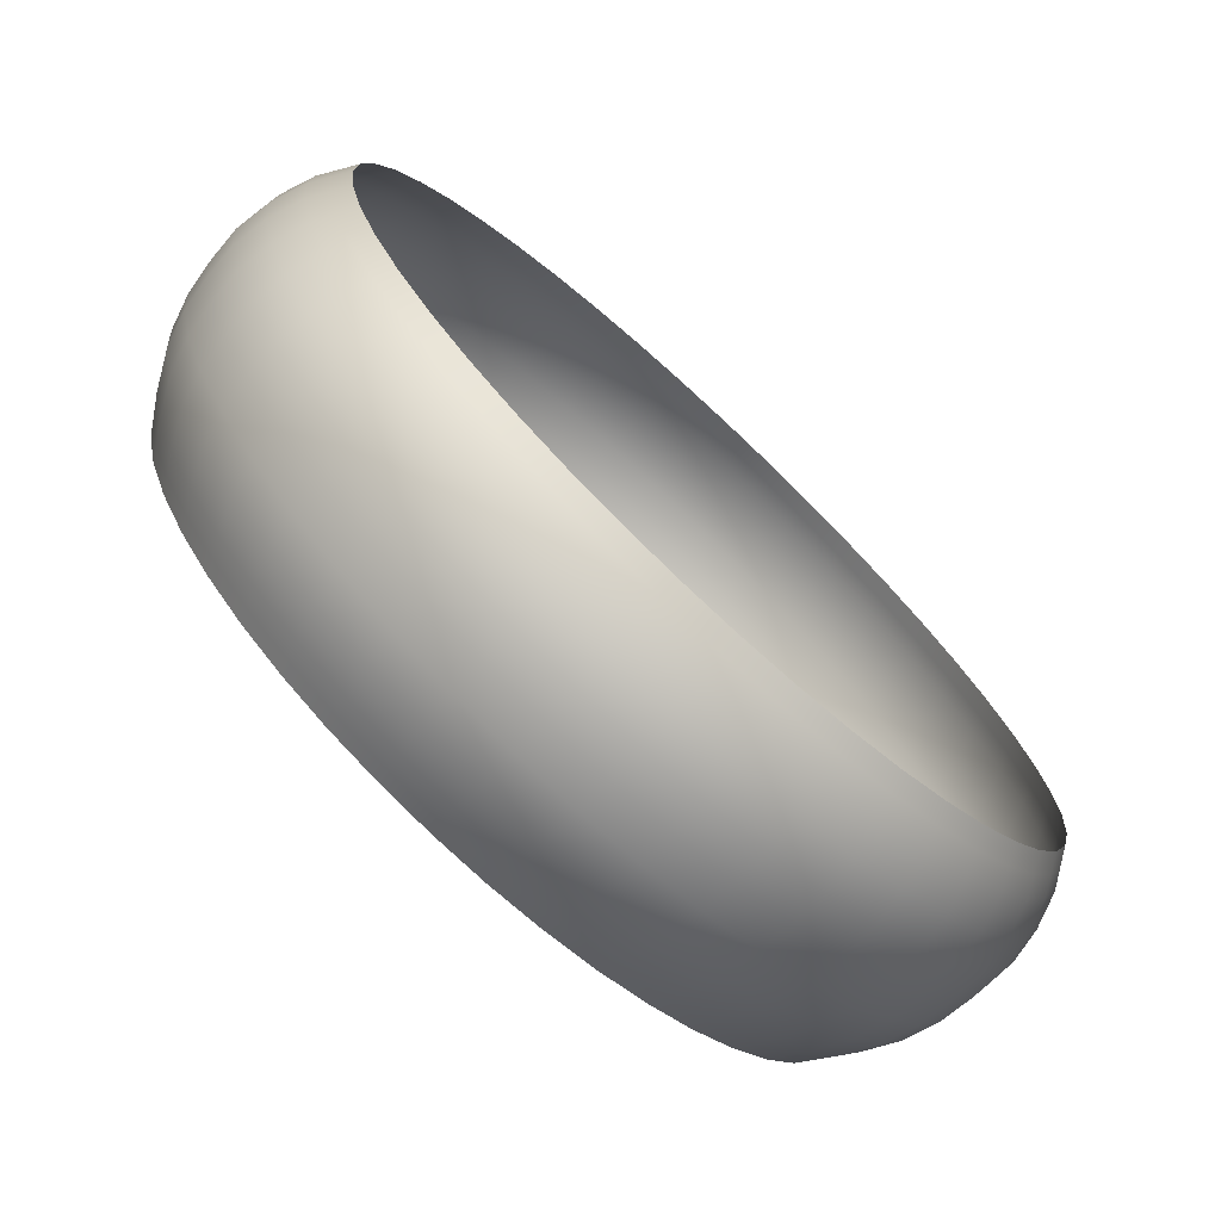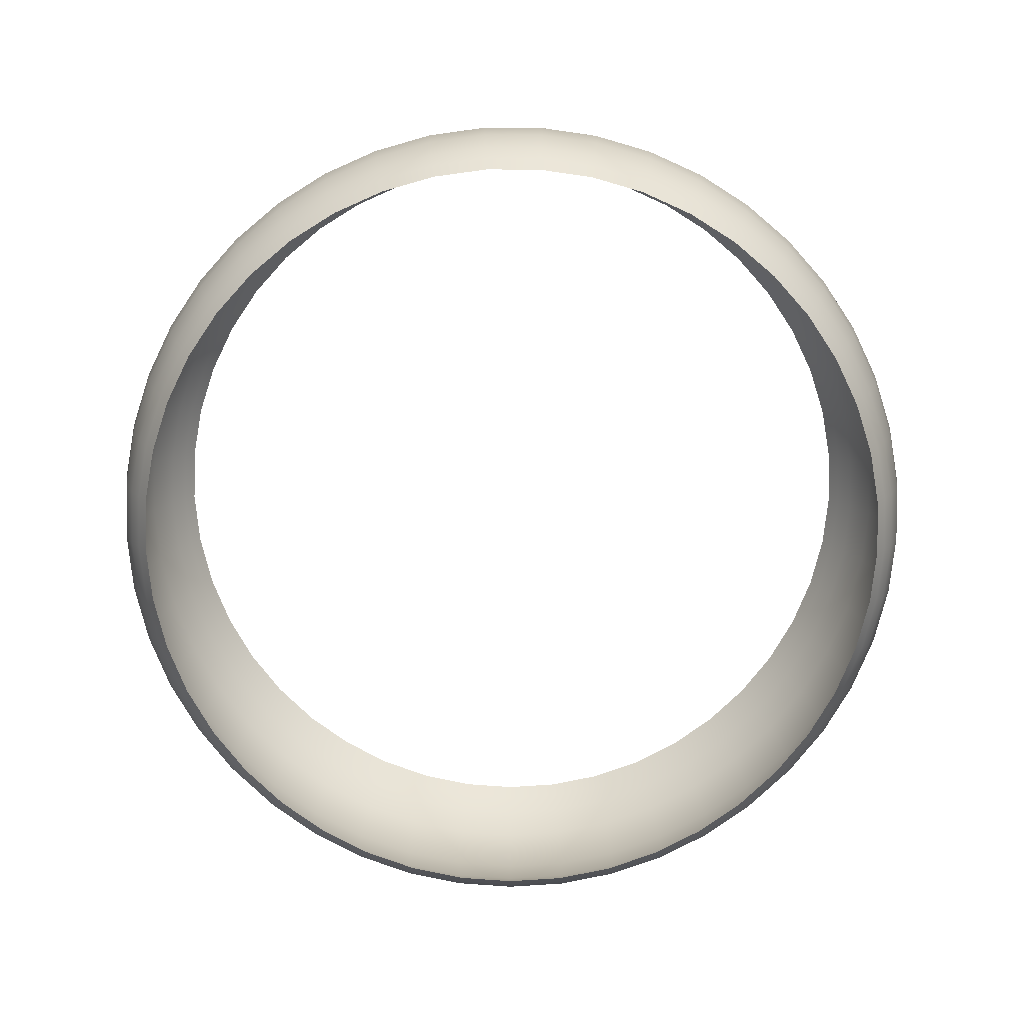
<metadata>
{"format":"obj","ext":"obj","renderer":"f3d","projection":"perspective","resolution":1024,"background":"white","views":[{"elev":-74.3,"azim":-42.8,"up":"+Z"},{"elev":-76.8,"azim":47.8,"up":"+Y"}]}
</metadata>
<code>
o Holo_Screen_Cylinder.006
v 0 1 -2.954
v 0 -1 -3.071
v 0.411 1 -2.925
v 0.4274 -1 -3.041
v 0.8141 1 -2.84
v 0.8465 -1 -2.952
v 1.201 1 -2.699
v 1.249 -1 -2.806
v 1.565 1 -2.505
v 1.627 -1 -2.605
v 1.898 1 -2.263
v 1.974 -1 -2.353
v 2.195 1 -1.977
v 2.282 -1 -2.055
v 2.449 1 -1.652
v 2.546 -1 -1.718
v 2.655 1 -1.295
v 2.76 -1 -1.347
v 2.809 1 -0.9131
v 2.921 -1 -0.9493
v 2.909 1 -0.5133
v 3.024 -1 -0.5336
v 2.952 1 -0.1035
v 3.069 -1 -0.1075
v 2.937 1 0.3083
v 3.054 -1 0.3207
v 2.866 1 0.7141
v 2.98 -1 0.7426
v 2.738 1 1.106
v 2.847 -1 1.15
v 2.558 1 1.476
v 2.66 -1 1.535
v 2.327 1 1.818
v 2.42 -1 1.89
v 2.052 1 2.124
v 2.133 -1 2.209
v 1.736 1 2.389
v 1.805 -1 2.484
v 1.387 1 2.607
v 1.442 -1 2.711
v 1.01 1 2.775
v 1.05 -1 2.885
v 0.6141 1 2.889
v 0.6385 -1 3.004
v 0.206 1 2.946
v 0.2142 -1 3.063
v -0.206 1 2.946
v -0.2142 -1 3.063
v -0.6141 1 2.889
v -0.6385 -1 3.004
v -1.01 1 2.775
v -1.05 -1 2.885
v -1.387 1 2.607
v -1.442 -1 2.711
v -1.736 1 2.389
v -1.805 -1 2.484
v -2.052 1 2.124
v -2.133 -1 2.209
v -2.327 1 1.818
v -2.42 -1 1.89
v -2.558 1 1.476
v -2.66 -1 1.535
v -2.738 1 1.106
v -2.847 -1 1.15
v -2.866 1 0.7141
v -2.98 -1 0.7426
v -2.937 1 0.3083
v -3.054 -1 0.3207
v -2.952 1 -0.1035
v -3.069 -1 -0.1075
v -2.909 1 -0.5133
v -3.024 -1 -0.5336
v -2.809 1 -0.9131
v -2.921 -1 -0.9493
v -2.655 1 -1.295
v -2.76 -1 -1.347
v -2.449 1 -1.652
v -2.546 -1 -1.718
v -2.195 1 -1.977
v -2.282 -1 -2.055
v -1.898 1 -2.263
v -1.974 -1 -2.353
v -1.565 1 -2.505
v -1.627 -1 -2.605
v -1.201 1 -2.699
v -1.249 -1 -2.806
v -0.8141 1 -2.84
v -0.8465 -1 -2.952
v -0.411 1 -2.925
v -0.4274 -1 -3.041
v 0 0 -3.352
v 0.4665 0 -3.319
v 0.924 0 -3.222
v 1.363 0 -3.062
v 1.776 0 -2.843
v 2.155 0 -2.568
v 2.491 0 -2.243
v 2.779 0 -1.874
v 3.013 0 -1.469
v 3.188 0 -1.036
v 3.301 0 -0.5821
v 3.35 0 -0.1169
v 3.334 0 0.3504
v 3.253 0 0.811
v 3.108 0 1.256
v 2.903 0 1.676
v 2.642 0 2.064
v 2.329 0 2.411
v 1.97 0 2.712
v 1.574 0 2.96
v 1.146 0 3.15
v 0.6969 0 3.279
v 0.2338 0 3.344
v -0.2338 0 3.344
v -0.6969 0 3.279
v -1.146 0 3.15
v -1.574 0 2.96
v -1.97 0 2.712
v -2.329 0 2.411
v -2.642 0 2.064
v -2.903 0 1.676
v -3.108 0 1.256
v -3.253 0 0.811
v -3.334 0 0.3504
v -3.35 0 -0.1169
v -3.301 0 -0.5821
v -3.188 0 -1.036
v -3.013 0 -1.469
v -2.779 0 -1.874
v -2.491 0 -2.243
v -2.155 0 -2.568
v -1.776 0 -2.843
v -1.363 0 -3.062
v -0.924 0 -3.222
v -0.4665 0 -3.319
v 0 -0.5 -3.32
v 0.4621 -0.5 -3.288
v 0.9151 -0.5 -3.191
v 1.35 -0.5 -3.033
v 1.759 -0.5 -2.816
v 2.134 -0.5 -2.543
v 2.467 -0.5 -2.222
v 2.752 -0.5 -1.857
v 2.984 -0.5 -1.455
v 3.158 -0.5 -1.026
v 3.27 -0.5 -0.5765
v 3.318 -0.5 -0.1159
v 3.302 -0.5 0.347
v 3.221 -0.5 0.8032
v 3.078 -0.5 1.244
v 2.875 -0.5 1.66
v 2.616 -0.5 2.044
v 2.306 -0.5 2.388
v 1.951 -0.5 2.686
v 1.559 -0.5 2.931
v 1.136 -0.5 3.12
v 0.6903 -0.5 3.247
v 0.2316 -0.5 3.312
v -0.2316 -0.5 3.312
v -0.6903 -0.5 3.247
v -1.136 -0.5 3.12
v -1.559 -0.5 2.931
v -1.951 -0.5 2.686
v -2.306 -0.5 2.388
v -2.616 -0.5 2.044
v -2.875 -0.5 1.66
v -3.078 -0.5 1.244
v -3.221 -0.5 0.8032
v -3.302 -0.5 0.347
v -3.318 -0.5 -0.1159
v -3.27 -0.5 -0.5765
v -3.158 -0.5 -1.026
v -2.984 -0.5 -1.455
v -2.752 -0.5 -1.857
v -2.467 -0.5 -2.222
v -2.134 -0.5 -2.543
v -1.759 -0.5 -2.816
v -1.35 -0.5 -3.033
v -0.9151 -0.5 -3.191
v -0.4621 -0.5 -3.288
v 0.4517 0.5 -3.214
v 0.8945 0.5 -3.12
v 1.32 0.5 -2.965
v 1.72 0.5 -2.752
v 2.086 0.5 -2.486
v 2.412 0.5 -2.172
v 2.691 0.5 -1.815
v 2.917 0.5 -1.423
v 3.086 0.5 -1.003
v 3.196 0.5 -0.5636
v 3.243 0.5 -0.1134
v 3.228 0.5 0.3391
v 3.149 0.5 0.785
v 3.009 0.5 1.216
v 2.811 0.5 1.623
v 2.557 0.5 1.998
v 2.254 0.5 2.334
v 1.908 0.5 2.625
v 1.524 0.5 2.865
v 1.11 0.5 3.05
v 0.6747 0.5 3.174
v 0.2264 0.5 3.237
v -0.2264 0.5 3.237
v -0.6747 0.5 3.174
v -1.11 0.5 3.05
v -1.524 0.5 2.865
v -1.908 0.5 2.625
v -2.254 0.5 2.334
v -2.557 0.5 1.998
v -2.811 0.5 1.623
v -3.009 0.5 1.216
v -3.149 0.5 0.785
v -3.228 0.5 0.3391
v -3.243 0.5 -0.1134
v -3.196 0.5 -0.5636
v -3.086 0.5 -1.003
v -2.917 0.5 -1.423
v -2.691 0.5 -1.815
v -2.412 0.5 -2.172
v -2.086 0.5 -2.486
v -1.72 0.5 -2.752
v -1.32 0.5 -2.965
v -0.8945 0.5 -3.12
v -0.4517 0.5 -3.214
v 0 0.5 -3.245
v 0 -0.75 -3.229
v 0.4494 -0.75 -3.198
v 0.8901 -0.75 -3.104
v 1.313 -0.75 -2.95
v 1.711 -0.75 -2.739
v 2.076 -0.75 -2.474
v 2.4 -0.75 -2.161
v 2.677 -0.75 -1.806
v 2.902 -0.75 -1.416
v 3.071 -0.75 -0.998
v 3.18 -0.75 -0.5609
v 3.227 -0.75 -0.1128
v 3.212 -0.75 0.3374
v 3.133 -0.75 0.7811
v 2.994 -0.75 1.21
v 2.797 -0.75 1.615
v 2.545 -0.75 1.988
v 2.243 -0.75 2.323
v 1.898 -0.75 2.612
v 1.516 -0.75 2.851
v 1.104 -0.75 3.034
v 0.6714 -0.75 3.159
v 0.2253 -0.75 3.221
v -0.2253 -0.75 3.221
v -0.6714 -0.75 3.159
v -1.104 -0.75 3.034
v -1.516 -0.75 2.851
v -1.898 -0.75 2.612
v -2.243 -0.75 2.323
v -2.545 -0.75 1.988
v -2.797 -0.75 1.615
v -2.994 -0.75 1.21
v -3.133 -0.75 0.7811
v -3.212 -0.75 0.3374
v -3.227 -0.75 -0.1128
v -3.18 -0.75 -0.5609
v -3.071 -0.75 -0.998
v -2.902 -0.75 -1.416
v -2.677 -0.75 -1.806
v -2.4 -0.75 -2.161
v -2.076 -0.75 -2.474
v -1.711 -0.75 -2.739
v -1.313 -0.75 -2.95
v -0.8901 -0.75 -3.104
v -0.4494 -0.75 -3.198
v 0.4681 -0.2496 -3.331
v 0.9271 -0.2496 -3.233
v 1.368 -0.2496 -3.073
v 1.782 -0.2496 -2.852
v 2.162 -0.2496 -2.577
v 2.5 -0.2496 -2.251
v 2.788 -0.2496 -1.881
v 3.023 -0.2496 -1.474
v 3.199 -0.2496 -1.039
v 3.312 -0.2496 -0.584
v 3.361 -0.2496 -0.1173
v 3.345 -0.2496 0.3516
v 3.264 -0.2496 0.8138
v 3.119 -0.2496 1.26
v 2.913 -0.2496 1.682
v 2.65 -0.2496 2.071
v 2.337 -0.2496 2.42
v 1.977 -0.2496 2.721
v 1.579 -0.2496 2.97
v 1.15 -0.2496 3.161
v 0.6993 -0.2496 3.29
v 0.2346 -0.2496 3.355
v -0.2346 -0.2496 3.355
v -0.6993 -0.2496 3.29
v -1.15 -0.2496 3.161
v -1.579 -0.2496 2.97
v -1.977 -0.2496 2.721
v -2.337 -0.2496 2.42
v -2.65 -0.2496 2.071
v -2.913 -0.2496 1.682
v -3.119 -0.2496 1.26
v -3.264 -0.2496 0.8138
v -3.345 -0.2496 0.3516
v -3.361 -0.2496 -0.1173
v -3.312 -0.2496 -0.584
v -3.199 -0.2496 -1.039
v -3.023 -0.2496 -1.474
v -2.788 -0.2496 -1.881
v -2.5 -0.2496 -2.251
v -2.162 -0.2496 -2.577
v -1.782 -0.2496 -2.852
v -1.368 -0.2496 -3.073
v -0.9271 -0.2496 -3.233
v -0.4681 -0.2496 -3.331
v 0 -0.2496 -3.363
v 0 0.25 -3.32
v 0.4621 0.25 -3.288
v 0.9151 0.25 -3.191
v 1.35 0.25 -3.033
v 1.759 0.25 -2.816
v 2.134 0.25 -2.543
v 2.467 0.25 -2.222
v 2.752 0.25 -1.857
v 2.984 0.25 -1.455
v 3.158 0.25 -1.026
v 3.27 0.25 -0.5765
v 3.318 0.25 -0.1159
v 3.302 0.25 0.347
v 3.221 0.25 0.8032
v 3.078 0.25 1.244
v 2.875 0.25 1.66
v 2.616 0.25 2.044
v 2.306 0.25 2.388
v 1.951 0.25 2.686
v 1.559 0.25 2.931
v 1.136 0.25 3.12
v 0.6903 0.25 3.247
v 0.2316 0.25 3.312
v -0.2316 0.25 3.312
v -0.6903 0.25 3.247
v -1.136 0.25 3.12
v -1.559 0.25 2.931
v -1.951 0.25 2.686
v -2.306 0.25 2.388
v -2.616 0.25 2.044
v -2.875 0.25 1.66
v -3.078 0.25 1.244
v -3.221 0.25 0.8032
v -3.302 0.25 0.347
v -3.318 0.25 -0.1159
v -3.27 0.25 -0.5765
v -3.158 0.25 -1.026
v -2.984 0.25 -1.455
v -2.752 0.25 -1.857
v -2.467 0.25 -2.222
v -2.134 0.25 -2.543
v -1.759 0.25 -2.816
v -1.35 0.25 -3.033
v -0.9151 0.25 -3.191
v -0.4621 0.25 -3.288
v 0.4335 0.75 -3.084
v 0.8585 0.75 -2.994
v 1.267 0.75 -2.846
v 1.65 0.75 -2.642
v 2.002 0.75 -2.386
v 2.315 0.75 -2.084
v 2.582 0.75 -1.742
v 2.799 0.75 -1.366
v 2.962 0.75 -0.9627
v 3.067 0.75 -0.5411
v 3.113 0.75 -0.1089
v 3.097 0.75 0.3253
v 3.022 0.75 0.7532
v 2.888 0.75 1.166
v 2.697 0.75 1.557
v 2.454 0.75 1.917
v 2.164 0.75 2.24
v 1.831 0.75 2.519
v 1.462 0.75 2.75
v 1.065 0.75 2.926
v 0.6475 0.75 3.046
v 0.2173 0.75 3.107
v -0.2173 0.75 3.107
v -0.6475 0.75 3.046
v -1.065 0.75 2.926
v -1.462 0.75 2.75
v -1.831 0.75 2.519
v -2.164 0.75 2.24
v -2.454 0.75 1.917
v -2.697 0.75 1.557
v -2.888 0.75 1.166
v -3.022 0.75 0.7532
v -3.097 0.75 0.3253
v -3.113 0.75 -0.1089
v -3.067 0.75 -0.5411
v -2.962 0.75 -0.9627
v -2.799 0.75 -1.366
v -2.582 0.75 -1.742
v -2.315 0.75 -2.084
v -2.002 0.75 -2.386
v -1.65 0.75 -2.642
v -1.267 0.75 -2.846
v -0.8585 0.75 -2.994
v -0.4335 0.75 -3.084
v 0 0.75 -3.115
v 0.4205 0.894 -2.993
v 0.8329 0.894 -2.905
v 1.229 0.894 -2.761
v 1.601 0.894 -2.563
v 1.942 0.894 -2.315
v 2.246 0.894 -2.022
v 2.505 0.894 -1.69
v 2.716 0.894 -1.325
v 2.874 0.894 -0.9341
v 2.976 0.894 -0.5251
v 3.02 0.894 -0.1058
v 3.005 0.894 0.3155
v 2.932 0.894 0.7307
v 2.802 0.894 1.132
v 2.617 0.894 1.511
v 2.381 0.894 1.86
v 2.099 0.894 2.173
v 1.776 0.894 2.444
v 1.419 0.894 2.668
v 1.034 0.894 2.839
v 0.6283 0.894 2.955
v 0.2108 0.894 3.014
v -0.2108 0.894 3.014
v -0.6283 0.894 2.955
v -1.034 0.894 2.839
v -1.419 0.894 2.668
v -1.776 0.894 2.444
v -2.099 0.894 2.173
v -2.381 0.894 1.86
v -2.617 0.894 1.511
v -2.802 0.894 1.132
v -2.932 0.894 0.7307
v -3.005 0.894 0.3155
v -3.02 0.894 -0.1058
v -2.976 0.894 -0.5251
v -2.874 0.894 -0.9341
v -2.716 0.894 -1.325
v -2.505 0.894 -1.69
v -2.246 0.894 -2.022
v -1.942 0.894 -2.315
v -1.601 0.894 -2.563
v -1.229 0.894 -2.761
v -0.8329 0.894 -2.905
v -0.4205 0.894 -2.993
v 0 0.894 -3.022
v 0 -0.875 -3.15
v 0.4384 -0.875 -3.12
v 0.8683 -0.875 -3.028
v 1.281 -0.875 -2.878
v 1.669 -0.875 -2.672
v 2.025 -0.875 -2.413
v 2.341 -0.875 -2.108
v 2.612 -0.875 -1.762
v 2.831 -0.875 -1.381
v 2.996 -0.875 -0.9737
v 3.102 -0.875 -0.5472
v 3.148 -0.875 -0.1101
v 3.133 -0.875 0.3291
v 3.057 -0.875 0.7619
v 2.921 -0.875 1.18
v 2.728 -0.875 1.575
v 2.482 -0.875 1.939
v 2.188 -0.875 2.266
v 1.852 -0.875 2.548
v 1.479 -0.875 2.781
v 1.077 -0.875 2.96
v 0.6549 -0.875 3.081
v 0.2197 -0.875 3.142
v -0.2197 -0.875 3.142
v -0.655 -0.875 3.081
v -1.077 -0.875 2.96
v -1.479 -0.875 2.781
v -1.852 -0.875 2.548
v -2.188 -0.875 2.266
v -2.482 -0.875 1.939
v -2.728 -0.875 1.575
v -2.921 -0.875 1.18
v -3.057 -0.875 0.7619
v -3.133 -0.875 0.3291
v -3.148 -0.875 -0.1101
v -3.102 -0.875 -0.5472
v -2.996 -0.875 -0.9737
v -2.831 -0.875 -1.381
v -2.612 -0.875 -1.762
v -2.341 -0.875 -2.108
v -2.025 -0.875 -2.413
v -1.669 -0.875 -2.672
v -1.281 -0.875 -2.878
v -0.8683 -0.875 -3.028
v -0.4384 -0.875 -3.12
f 451 2 4 452
f 452 4 6 453
f 453 6 8 454
f 454 8 10 455
f 455 10 12 456
f 456 12 14 457
f 457 14 16 458
f 458 16 18 459
f 459 18 20 460
f 460 20 22 461
f 461 22 24 462
f 462 24 26 463
f 463 26 28 464
f 464 28 30 465
f 465 30 32 466
f 466 32 34 467
f 467 34 36 468
f 468 36 38 469
f 469 38 40 470
f 470 40 42 471
f 471 42 44 472
f 472 44 46 473
f 473 46 48 474
f 474 48 50 475
f 475 50 52 476
f 476 52 54 477
f 477 54 56 478
f 478 56 58 479
f 479 58 60 480
f 480 60 62 481
f 481 62 64 482
f 482 64 66 483
f 483 66 68 484
f 484 68 70 485
f 485 70 72 486
f 486 72 74 487
f 487 74 76 488
f 488 76 78 489
f 489 78 80 490
f 490 80 82 491
f 491 82 84 492
f 492 84 86 493
f 493 86 88 494
f 494 88 90 495
f 495 90 2 451
f 360 135 91 316
f 359 134 135 360
f 358 133 134 359
f 357 132 133 358
f 356 131 132 357
f 355 130 131 356
f 354 129 130 355
f 353 128 129 354
f 352 127 128 353
f 351 126 127 352
f 350 125 126 351
f 349 124 125 350
f 348 123 124 349
f 347 122 123 348
f 346 121 122 347
f 345 120 121 346
f 344 119 120 345
f 343 118 119 344
f 342 117 118 343
f 341 116 117 342
f 340 115 116 341
f 339 114 115 340
f 338 113 114 339
f 337 112 113 338
f 336 111 112 337
f 335 110 111 336
f 334 109 110 335
f 333 108 109 334
f 332 107 108 333
f 331 106 107 332
f 330 105 106 331
f 329 104 105 330
f 328 103 104 329
f 327 102 103 328
f 326 101 102 327
f 325 100 101 326
f 324 99 100 325
f 323 98 99 324
f 322 97 98 323
f 321 96 97 322
f 320 95 96 321
f 319 94 95 320
f 318 93 94 319
f 317 92 93 318
f 316 91 92 317
f 314 180 136 315
f 313 179 180 314
f 312 178 179 313
f 311 177 178 312
f 310 176 177 311
f 309 175 176 310
f 308 174 175 309
f 307 173 174 308
f 306 172 173 307
f 305 171 172 306
f 304 170 171 305
f 303 169 170 304
f 302 168 169 303
f 301 167 168 302
f 300 166 167 301
f 299 165 166 300
f 298 164 165 299
f 297 163 164 298
f 296 162 163 297
f 295 161 162 296
f 294 160 161 295
f 293 159 160 294
f 292 158 159 293
f 291 157 158 292
f 290 156 157 291
f 289 155 156 290
f 288 154 155 289
f 287 153 154 288
f 286 152 153 287
f 285 151 152 286
f 284 150 151 285
f 283 149 150 284
f 282 148 149 283
f 281 147 148 282
f 280 146 147 281
f 279 145 146 280
f 278 144 145 279
f 277 143 144 278
f 276 142 143 277
f 275 141 142 276
f 274 140 141 275
f 273 139 140 274
f 272 138 139 273
f 271 137 138 272
f 315 136 137 271
f 405 225 181 361
f 361 181 182 362
f 362 182 183 363
f 363 183 184 364
f 364 184 185 365
f 365 185 186 366
f 366 186 187 367
f 367 187 188 368
f 368 188 189 369
f 369 189 190 370
f 370 190 191 371
f 371 191 192 372
f 372 192 193 373
f 373 193 194 374
f 374 194 195 375
f 375 195 196 376
f 376 196 197 377
f 377 197 198 378
f 378 198 199 379
f 379 199 200 380
f 380 200 201 381
f 381 201 202 382
f 382 202 203 383
f 383 203 204 384
f 384 204 205 385
f 385 205 206 386
f 386 206 207 387
f 387 207 208 388
f 388 208 209 389
f 389 209 210 390
f 390 210 211 391
f 391 211 212 392
f 392 212 213 393
f 393 213 214 394
f 394 214 215 395
f 395 215 216 396
f 396 216 217 397
f 397 217 218 398
f 398 218 219 399
f 399 219 220 400
f 400 220 221 401
f 401 221 222 402
f 402 222 223 403
f 403 223 224 404
f 404 224 225 405
f 180 270 226 136
f 179 269 270 180
f 178 268 269 179
f 177 267 268 178
f 176 266 267 177
f 175 265 266 176
f 174 264 265 175
f 173 263 264 174
f 172 262 263 173
f 171 261 262 172
f 170 260 261 171
f 169 259 260 170
f 168 258 259 169
f 167 257 258 168
f 166 256 257 167
f 165 255 256 166
f 164 254 255 165
f 163 253 254 164
f 162 252 253 163
f 161 251 252 162
f 160 250 251 161
f 159 249 250 160
f 158 248 249 159
f 157 247 248 158
f 156 246 247 157
f 155 245 246 156
f 154 244 245 155
f 153 243 244 154
f 152 242 243 153
f 151 241 242 152
f 150 240 241 151
f 149 239 240 150
f 148 238 239 149
f 147 237 238 148
f 146 236 237 147
f 145 235 236 146
f 144 234 235 145
f 143 233 234 144
f 142 232 233 143
f 141 231 232 142
f 140 230 231 141
f 139 229 230 140
f 138 228 229 139
f 137 227 228 138
f 136 226 227 137
f 91 315 271 92
f 92 271 272 93
f 93 272 273 94
f 94 273 274 95
f 95 274 275 96
f 96 275 276 97
f 97 276 277 98
f 98 277 278 99
f 99 278 279 100
f 100 279 280 101
f 101 280 281 102
f 102 281 282 103
f 103 282 283 104
f 104 283 284 105
f 105 284 285 106
f 106 285 286 107
f 107 286 287 108
f 108 287 288 109
f 109 288 289 110
f 110 289 290 111
f 111 290 291 112
f 112 291 292 113
f 113 292 293 114
f 114 293 294 115
f 115 294 295 116
f 116 295 296 117
f 117 296 297 118
f 118 297 298 119
f 119 298 299 120
f 120 299 300 121
f 121 300 301 122
f 122 301 302 123
f 123 302 303 124
f 124 303 304 125
f 125 304 305 126
f 126 305 306 127
f 127 306 307 128
f 128 307 308 129
f 129 308 309 130
f 130 309 310 131
f 131 310 311 132
f 132 311 312 133
f 133 312 313 134
f 134 313 314 135
f 135 314 315 91
f 225 316 317 181
f 181 317 318 182
f 182 318 319 183
f 183 319 320 184
f 184 320 321 185
f 185 321 322 186
f 186 322 323 187
f 187 323 324 188
f 188 324 325 189
f 189 325 326 190
f 190 326 327 191
f 191 327 328 192
f 192 328 329 193
f 193 329 330 194
f 194 330 331 195
f 195 331 332 196
f 196 332 333 197
f 197 333 334 198
f 198 334 335 199
f 199 335 336 200
f 200 336 337 201
f 201 337 338 202
f 202 338 339 203
f 203 339 340 204
f 204 340 341 205
f 205 341 342 206
f 206 342 343 207
f 207 343 344 208
f 208 344 345 209
f 209 345 346 210
f 210 346 347 211
f 211 347 348 212
f 212 348 349 213
f 213 349 350 214
f 214 350 351 215
f 215 351 352 216
f 216 352 353 217
f 217 353 354 218
f 218 354 355 219
f 219 355 356 220
f 220 356 357 221
f 221 357 358 222
f 222 358 359 223
f 223 359 360 224
f 224 360 316 225
f 449 404 405 450
f 448 403 404 449
f 447 402 403 448
f 446 401 402 447
f 445 400 401 446
f 444 399 400 445
f 443 398 399 444
f 442 397 398 443
f 441 396 397 442
f 440 395 396 441
f 439 394 395 440
f 438 393 394 439
f 437 392 393 438
f 436 391 392 437
f 435 390 391 436
f 434 389 390 435
f 433 388 389 434
f 432 387 388 433
f 431 386 387 432
f 430 385 386 431
f 429 384 385 430
f 428 383 384 429
f 427 382 383 428
f 426 381 382 427
f 425 380 381 426
f 424 379 380 425
f 423 378 379 424
f 422 377 378 423
f 421 376 377 422
f 420 375 376 421
f 419 374 375 420
f 418 373 374 419
f 417 372 373 418
f 416 371 372 417
f 415 370 371 416
f 414 369 370 415
f 413 368 369 414
f 412 367 368 413
f 411 366 367 412
f 410 365 366 411
f 409 364 365 410
f 408 363 364 409
f 407 362 363 408
f 406 361 362 407
f 450 405 361 406
f 1 450 406 3
f 3 406 407 5
f 5 407 408 7
f 7 408 409 9
f 9 409 410 11
f 11 410 411 13
f 13 411 412 15
f 15 412 413 17
f 17 413 414 19
f 19 414 415 21
f 21 415 416 23
f 23 416 417 25
f 25 417 418 27
f 27 418 419 29
f 29 419 420 31
f 31 420 421 33
f 33 421 422 35
f 35 422 423 37
f 37 423 424 39
f 39 424 425 41
f 41 425 426 43
f 43 426 427 45
f 45 427 428 47
f 47 428 429 49
f 49 429 430 51
f 51 430 431 53
f 53 431 432 55
f 55 432 433 57
f 57 433 434 59
f 59 434 435 61
f 61 435 436 63
f 63 436 437 65
f 65 437 438 67
f 67 438 439 69
f 69 439 440 71
f 71 440 441 73
f 73 441 442 75
f 75 442 443 77
f 77 443 444 79
f 79 444 445 81
f 81 445 446 83
f 83 446 447 85
f 85 447 448 87
f 87 448 449 89
f 89 449 450 1
f 270 495 451 226
f 269 494 495 270
f 268 493 494 269
f 267 492 493 268
f 266 491 492 267
f 265 490 491 266
f 264 489 490 265
f 263 488 489 264
f 262 487 488 263
f 261 486 487 262
f 260 485 486 261
f 259 484 485 260
f 258 483 484 259
f 257 482 483 258
f 256 481 482 257
f 255 480 481 256
f 254 479 480 255
f 253 478 479 254
f 252 477 478 253
f 251 476 477 252
f 250 475 476 251
f 249 474 475 250
f 248 473 474 249
f 247 472 473 248
f 246 471 472 247
f 245 470 471 246
f 244 469 470 245
f 243 468 469 244
f 242 467 468 243
f 241 466 467 242
f 240 465 466 241
f 239 464 465 240
f 238 463 464 239
f 237 462 463 238
f 236 461 462 237
f 235 460 461 236
f 234 459 460 235
f 233 458 459 234
f 232 457 458 233
f 231 456 457 232
f 230 455 456 231
f 229 454 455 230
f 228 453 454 229
f 227 452 453 228
f 226 451 452 227

</code>
